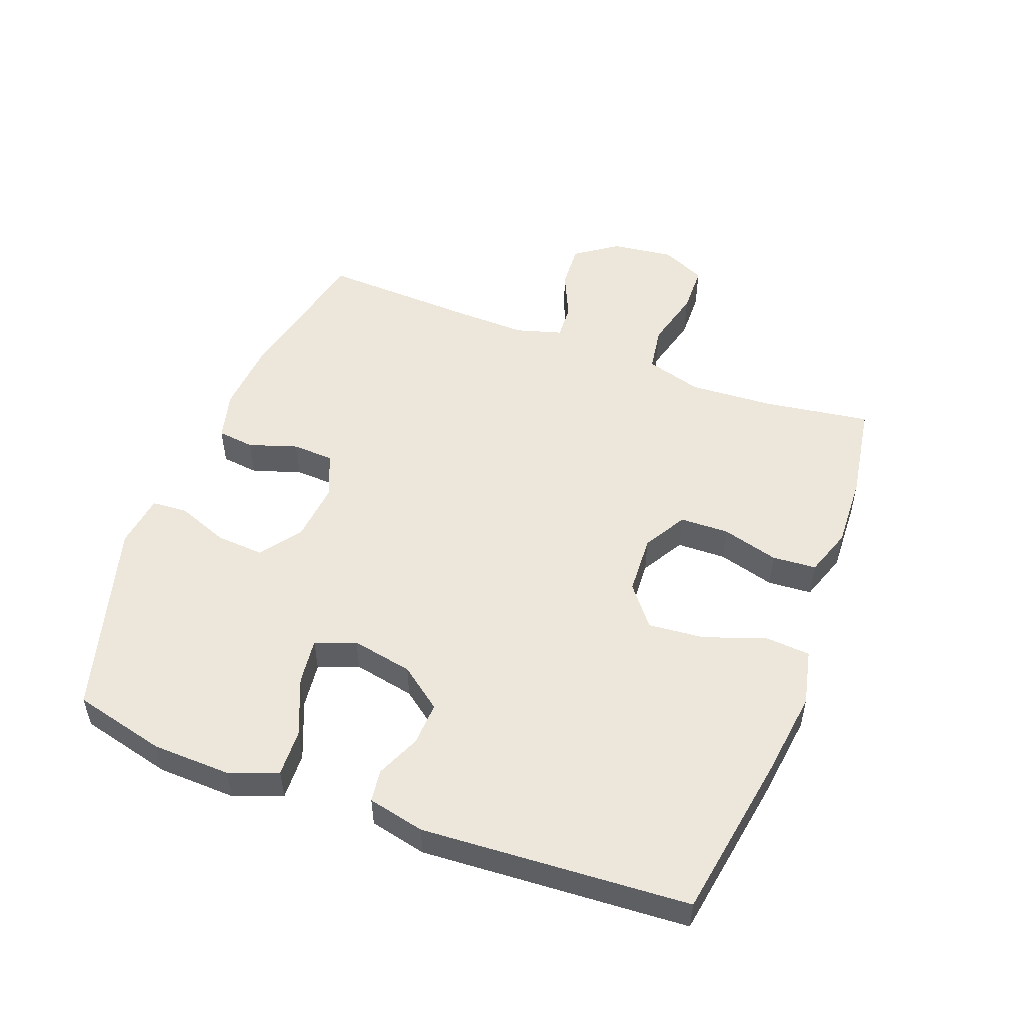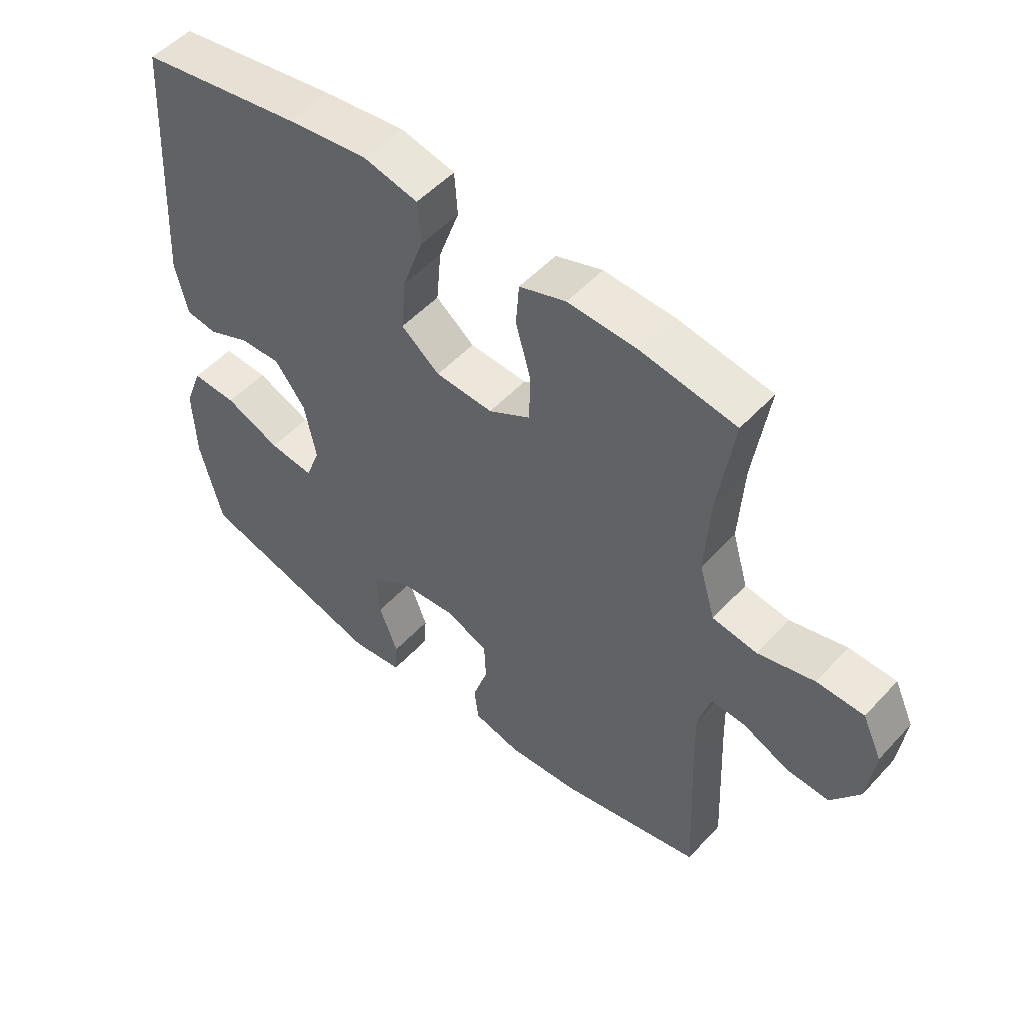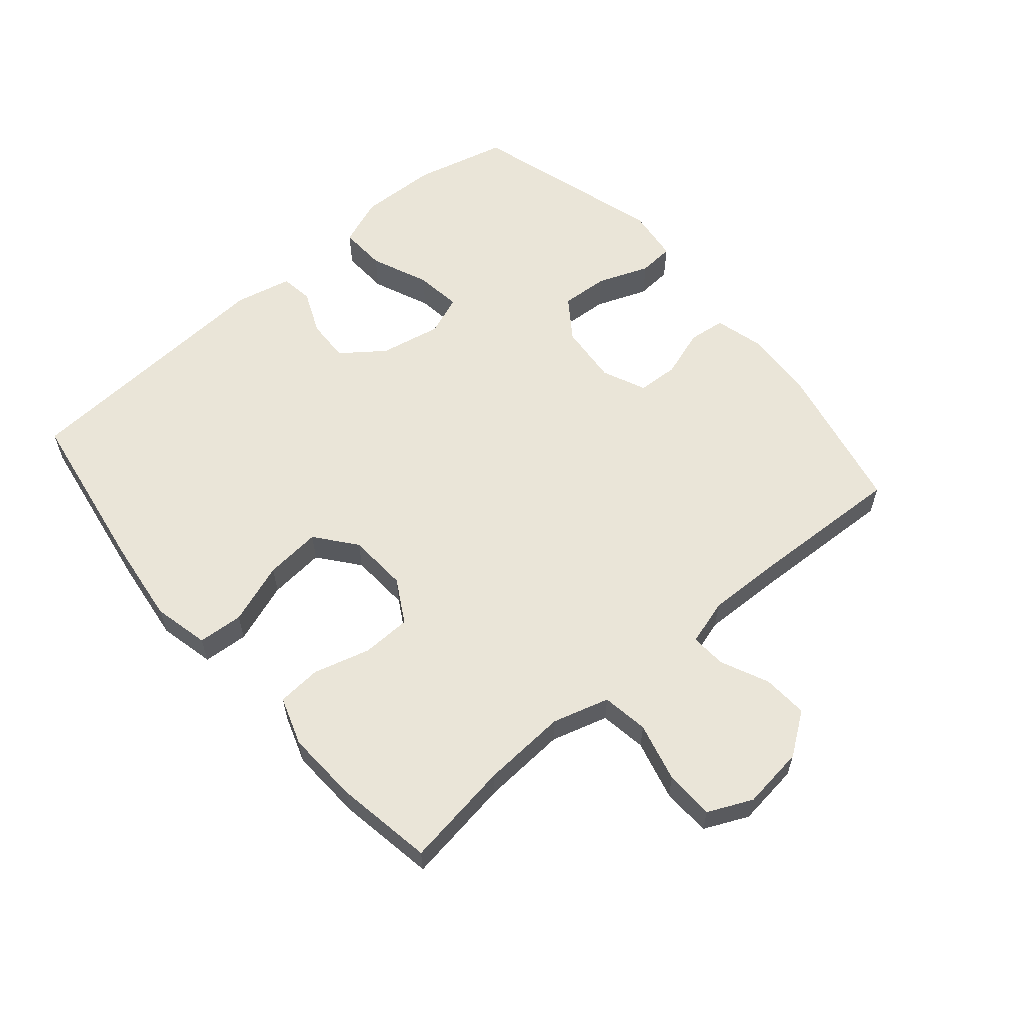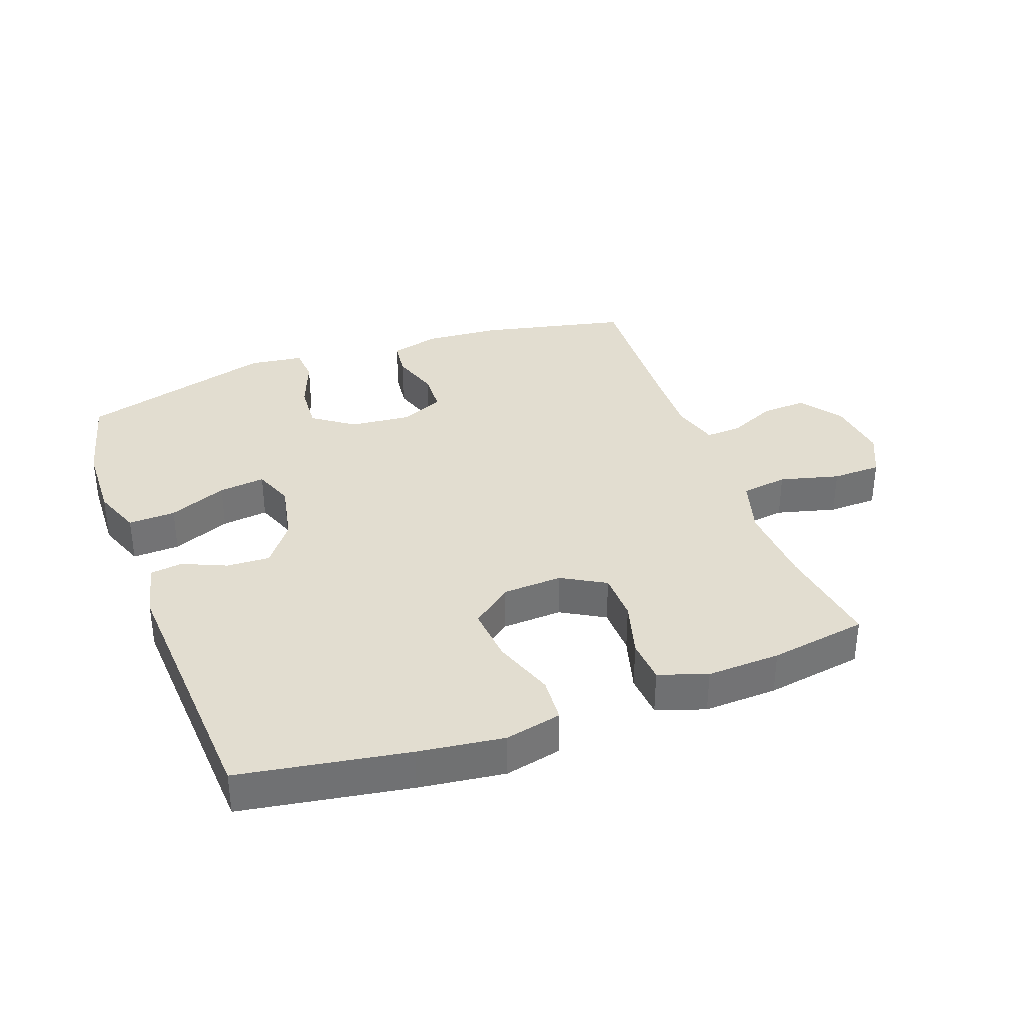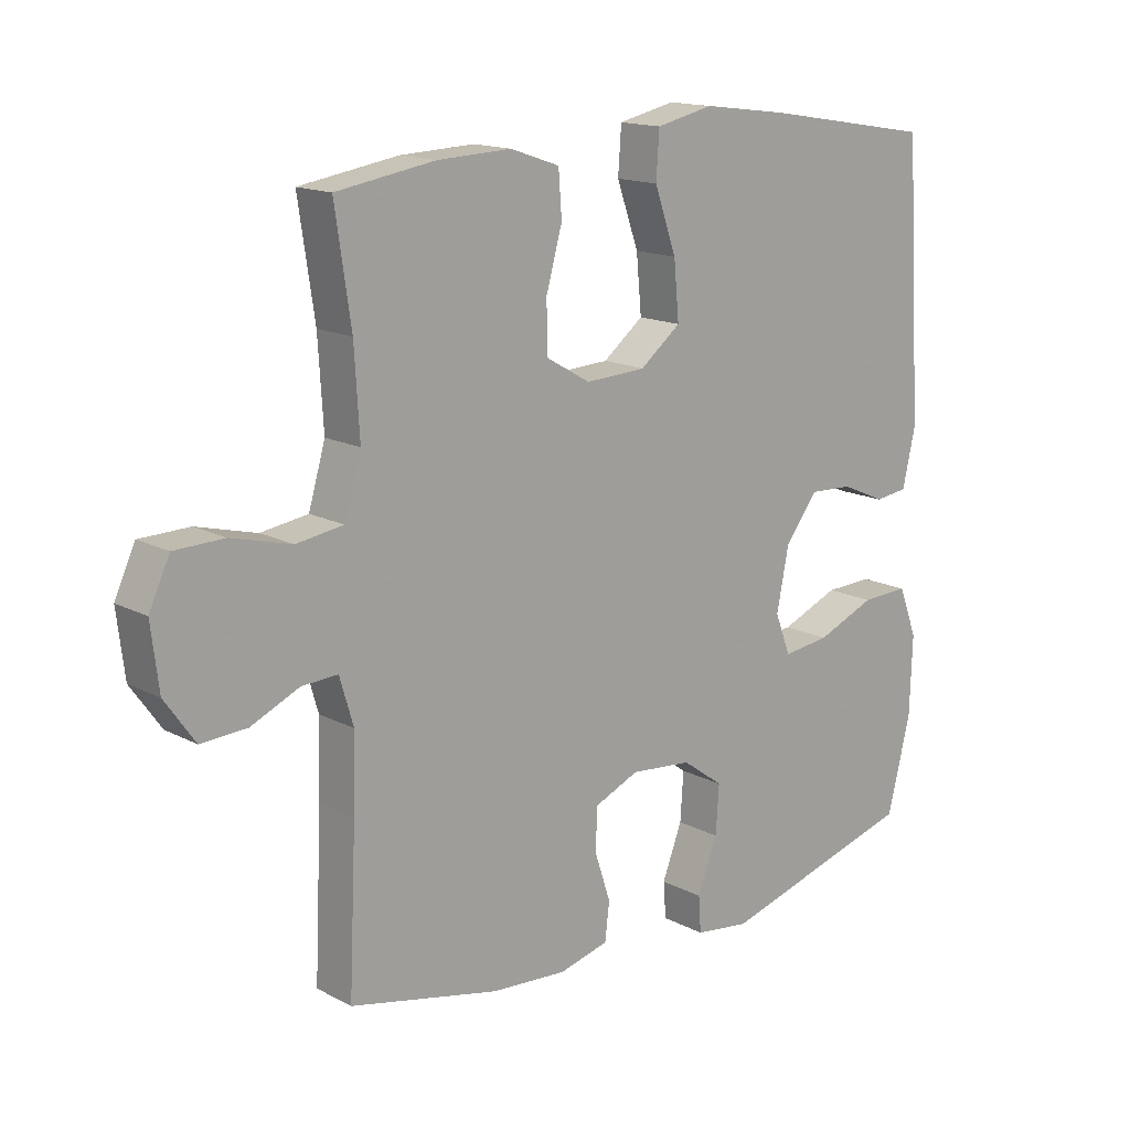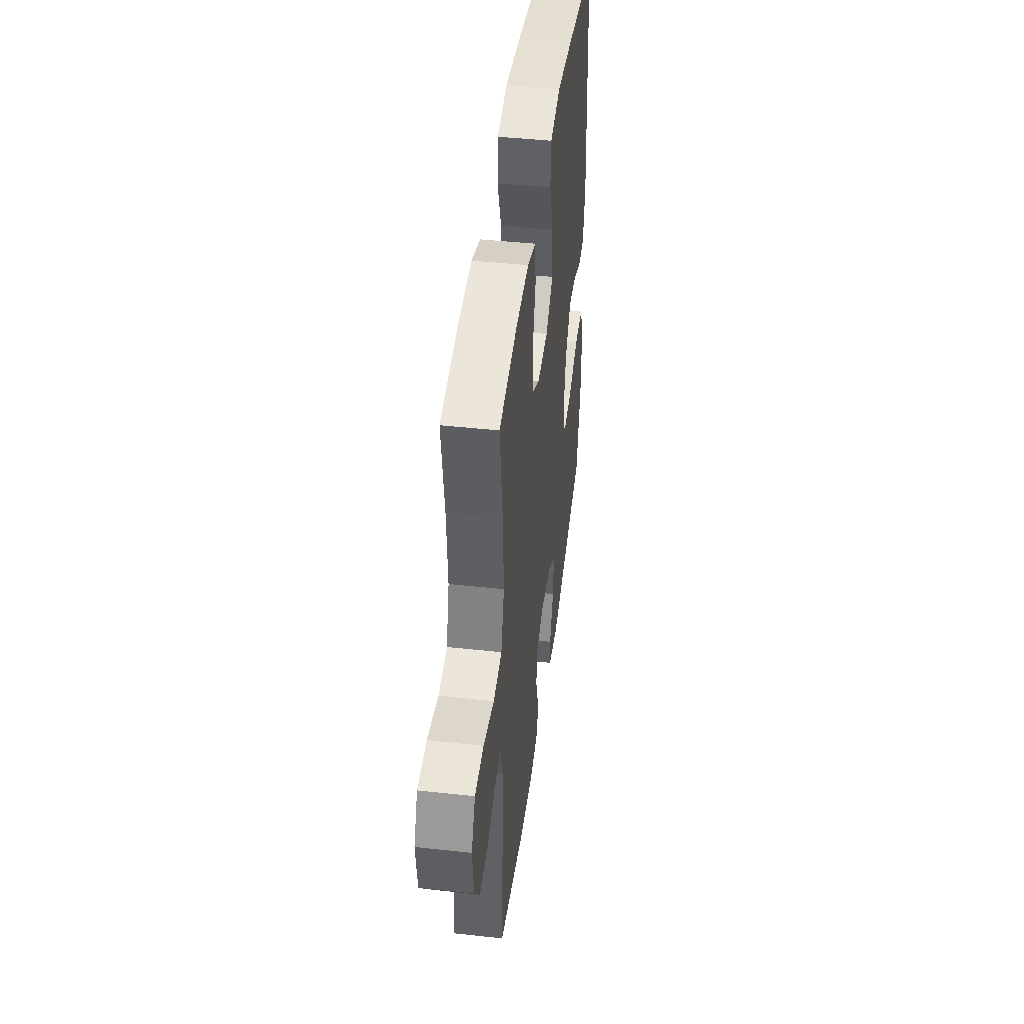
<metadata>
{"format":"obj","ext":"obj","renderer":"f3d","projection":"perspective","resolution":1024,"background":"white","views":[{"elev":51.7,"azim":-69.3,"up":"+Y"},{"elev":51.7,"azim":41.1,"up":"+Z"},{"elev":59.3,"azim":49.4,"up":"+Y"},{"elev":35.3,"azim":-20.0,"up":"+Y"},{"elev":15.2,"azim":138.0,"up":"+Z"},{"elev":44.6,"azim":97.3,"up":"+Z"}]}
</metadata>
<code>
v 0.5 0.07 -0.5
v 0.267 0.07 -0.551
v 0.15 0.07 -0.559
v 0.073 0.07 -0.539
v 0.066 0.07 -0.481
v 0.091 0.07 -0.405
v 0.088 0.07 -0.34
v 0.019 0.07 -0.31
v -0.076 0.07 -0.319
v -0.14 0.07 -0.365
v -0.135 0.07 -0.44
v -0.104 0.07 -0.521
v -0.108 0.07 -0.577
v -0.193 0.07 -0.588
v -0.5 0.07 -0.5
v -0.536 0.07 -0.355
v -0.54 0.07 -0.232
v -0.511 0.07 -0.156
v -0.437 0.07 -0.159
v -0.346 0.07 -0.197
v -0.273 0.07 -0.206
v -0.249 0.07 -0.143
v -0.268 0.07 -0.047
v -0.318 0.07 0.019
v -0.386 0.07 0.016
v -0.455 0.07 -0.014
v -0.506 0.07 -0.007
v -0.526 0.07 0.082
v -0.5 0.07 0.5
v -0.236 0.07 0.543
v -0.102 0.07 0.56
v -0.014 0.07 0.54
v -0.009 0.07 0.469
v -0.043 0.07 0.373
v -0.051 0.07 0.285
v 0.012 0.07 0.235
v 0.106 0.07 0.23
v 0.174 0.07 0.269
v 0.176 0.07 0.346
v 0.151 0.07 0.435
v 0.156 0.07 0.504
v 0.232 0.07 0.53
v 0.347 0.07 0.525
v 0.5 0.07 0.5
v 0.475 0.07 0.332
v 0.467 0.07 0.2
v 0.493 0.07 0.111
v 0.566 0.07 0.1
v 0.659 0.07 0.124
v 0.736 0.07 0.122
v 0.768 0.07 0.053
v 0.756 0.07 -0.045
v 0.709 0.07 -0.111
v 0.638 0.07 -0.107
v 0.563 0.07 -0.073
v 0.507 0.07 -0.07
v 0.486 0.07 -0.142
v 0.489 0.07 -0.256
v 0.5 0 -0.5
v 0.267 0 -0.551
v 0.15 0 -0.559
v 0.073 0 -0.539
v 0.066 0 -0.481
v 0.091 0 -0.405
v 0.088 0 -0.34
v 0.019 0 -0.31
v -0.076 0 -0.319
v -0.14 0 -0.365
v -0.135 0 -0.44
v -0.104 0 -0.521
v -0.108 0 -0.577
v -0.193 0 -0.588
v -0.5 0 -0.5
v -0.536 0 -0.355
v -0.54 0 -0.232
v -0.511 0 -0.156
v -0.437 0 -0.159
v -0.346 0 -0.197
v -0.273 0 -0.206
v -0.249 0 -0.143
v -0.268 0 -0.047
v -0.318 0 0.019
v -0.386 0 0.016
v -0.455 0 -0.014
v -0.506 0 -0.007
v -0.526 0 0.082
v -0.5 0 0.5
v -0.236 0 0.543
v -0.102 0 0.56
v -0.014 0 0.54
v -0.009 0 0.469
v -0.043 0 0.373
v -0.051 0 0.285
v 0.012 0 0.235
v 0.106 0 0.23
v 0.174 0 0.269
v 0.176 0 0.346
v 0.151 0 0.435
v 0.156 0 0.504
v 0.232 0 0.53
v 0.347 0 0.525
v 0.5 0 0.5
v 0.475 0 0.332
v 0.467 0 0.2
v 0.493 0 0.111
v 0.566 0 0.1
v 0.659 0 0.124
v 0.736 0 0.122
v 0.768 0 0.053
v 0.756 0 -0.045
v 0.709 0 -0.111
v 0.638 0 -0.107
v 0.563 0 -0.073
v 0.507 0 -0.07
v 0.486 0 -0.142
v 0.489 0 -0.256
f 53 54 55
f 52 53 55
f 51 52 55
f 50 51 55
f 49 50 55
f 48 49 55
f 47 48 55 56
f 46 47 56 57
f 43 44 45
f 42 43 45
f 41 42 45
f 40 41 45
f 39 40 45
f 38 39 45 46
f 46 57 58
f 38 46 58
f 37 38 58
f 32 33 34
f 31 32 34
f 30 31 34
f 29 30 34
f 28 29 34
f 27 28 34
f 26 27 34
f 25 26 34
f 24 25 34 35
f 23 24 35 36
f 18 19 20
f 17 18 20
f 16 17 20
f 15 16 20
f 14 15 20
f 13 14 20
f 12 13 20
f 11 12 20
f 10 11 20 21
f 9 10 21 22
f 4 5 6
f 3 4 6
f 2 3 6
f 1 2 6
f 58 1 6
f 58 6 7
f 36 37 58
f 23 36 58
f 22 23 58
f 9 22 58
f 8 9 58
f 7 8 58
f 113 112 111
f 113 111 110
f 113 110 109
f 113 109 108
f 113 108 107
f 113 107 106
f 114 113 106 105
f 115 114 105 104
f 103 102 101
f 103 101 100
f 103 100 99
f 103 99 98
f 103 98 97
f 104 103 97 96
f 116 115 104
f 116 104 96
f 116 96 95
f 92 91 90
f 92 90 89
f 92 89 88
f 92 88 87
f 92 87 86
f 92 86 85
f 92 85 84
f 92 84 83
f 93 92 83 82
f 94 93 82 81
f 78 77 76
f 78 76 75
f 78 75 74
f 78 74 73
f 78 73 72
f 78 72 71
f 78 71 70
f 78 70 69
f 79 78 69 68
f 80 79 68 67
f 64 63 62
f 64 62 61
f 64 61 60
f 64 60 59
f 64 59 116
f 65 64 116
f 116 95 94
f 116 94 81
f 116 81 80
f 116 80 67
f 116 67 66
f 116 66 65
f 1 59 60 2
f 2 60 61 3
f 3 61 62 4
f 4 62 63 5
f 5 63 64 6
f 6 64 65 7
f 7 65 66 8
f 8 66 67 9
f 9 67 68 10
f 10 68 69 11
f 11 69 70 12
f 12 70 71 13
f 13 71 72 14
f 14 72 73 15
f 15 73 74 16
f 16 74 75 17
f 17 75 76 18
f 18 76 77 19
f 19 77 78 20
f 20 78 79 21
f 21 79 80 22
f 22 80 81 23
f 23 81 82 24
f 24 82 83 25
f 25 83 84 26
f 26 84 85 27
f 27 85 86 28
f 28 86 87 29
f 29 87 88 30
f 30 88 89 31
f 31 89 90 32
f 32 90 91 33
f 33 91 92 34
f 34 92 93 35
f 35 93 94 36
f 36 94 95 37
f 37 95 96 38
f 38 96 97 39
f 39 97 98 40
f 40 98 99 41
f 41 99 100 42
f 42 100 101 43
f 43 101 102 44
f 44 102 103 45
f 45 103 104 46
f 46 104 105 47
f 47 105 106 48
f 48 106 107 49
f 49 107 108 50
f 50 108 109 51
f 51 109 110 52
f 52 110 111 53
f 53 111 112 54
f 54 112 113 55
f 55 113 114 56
f 56 114 115 57
f 57 115 116 58
f 58 116 59 1

</code>
